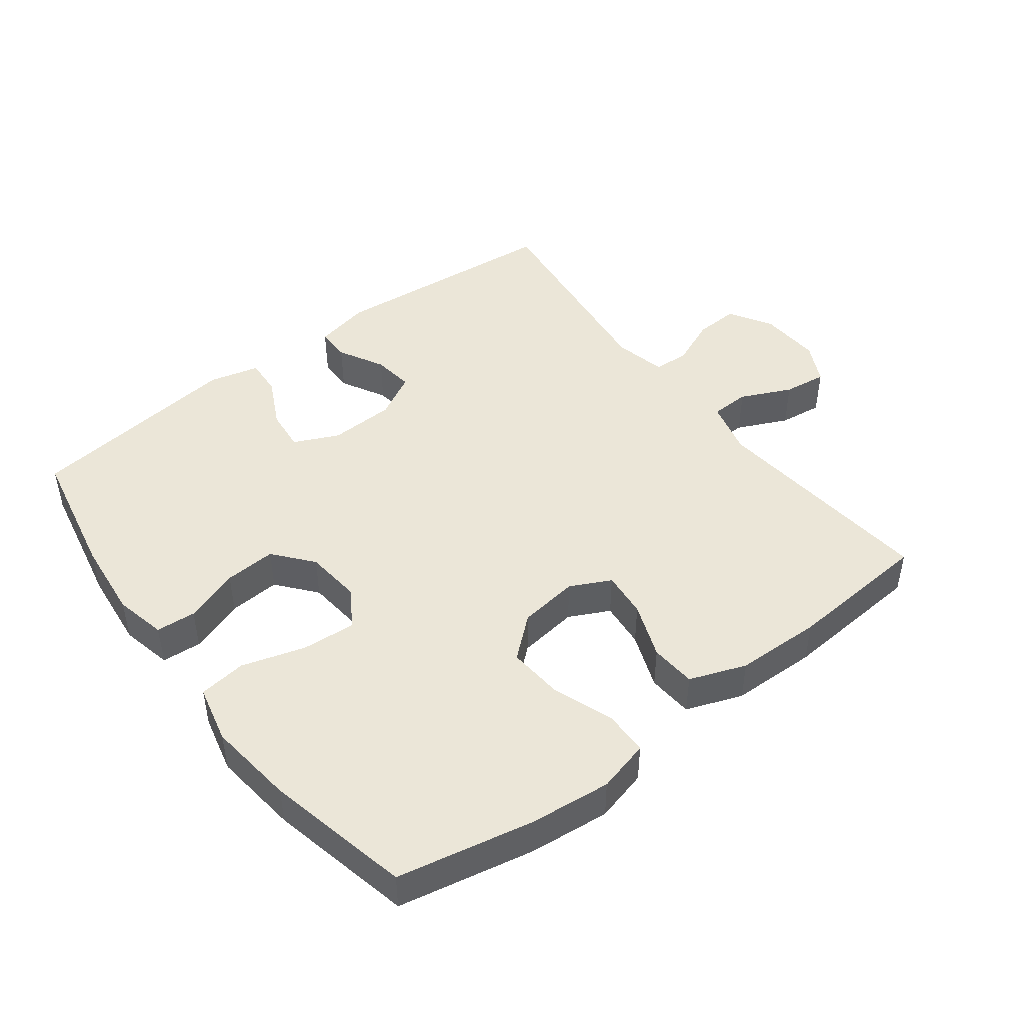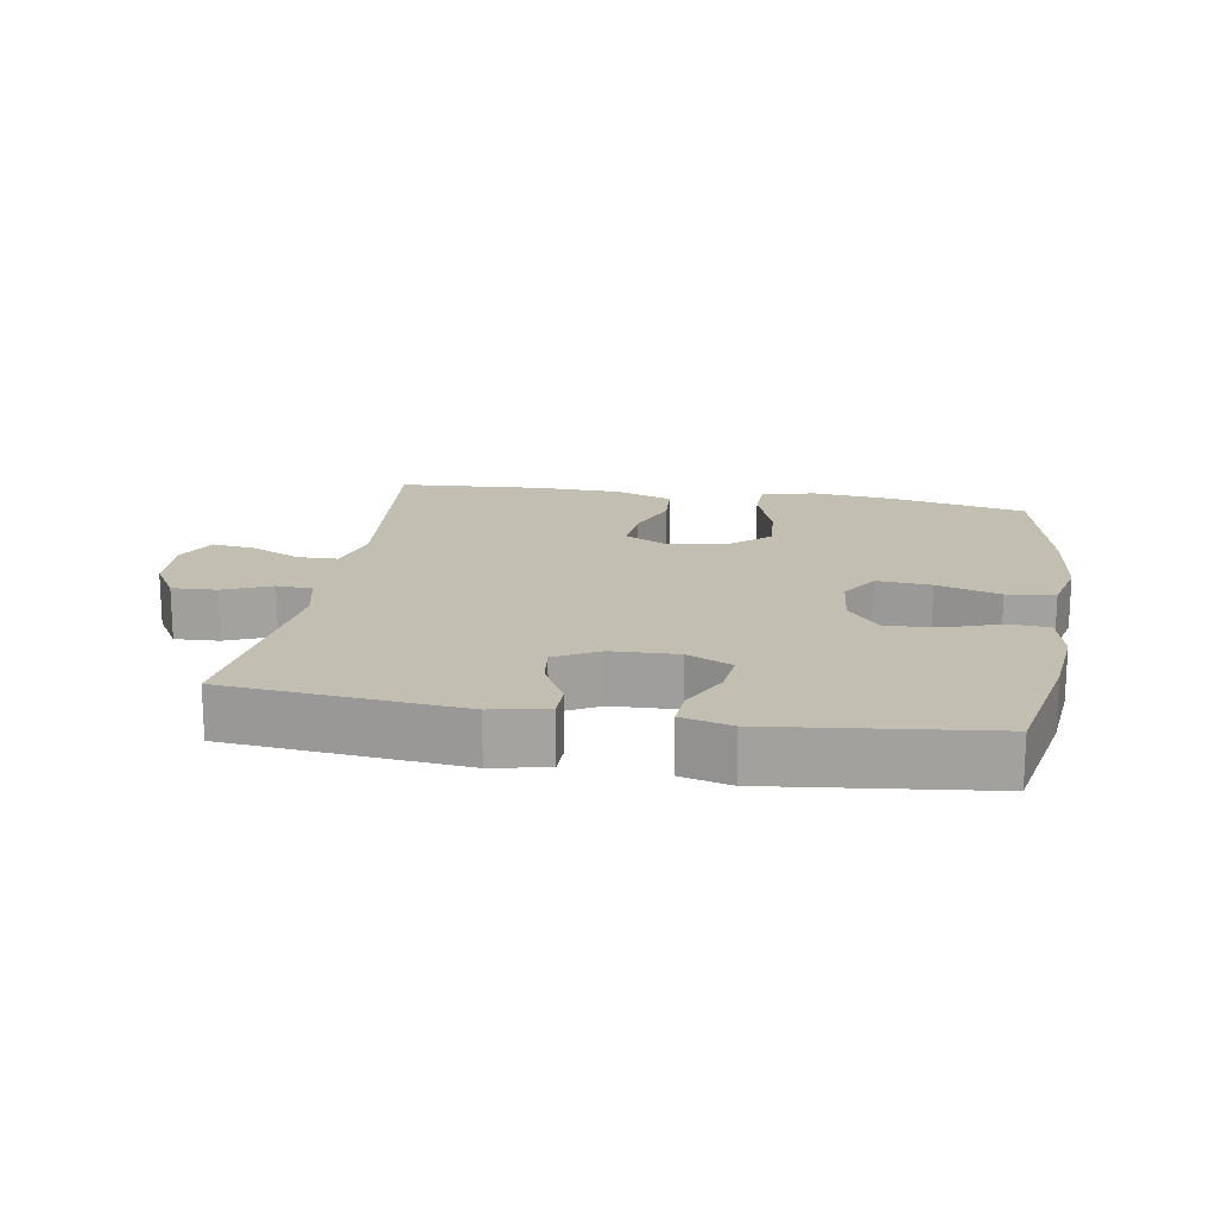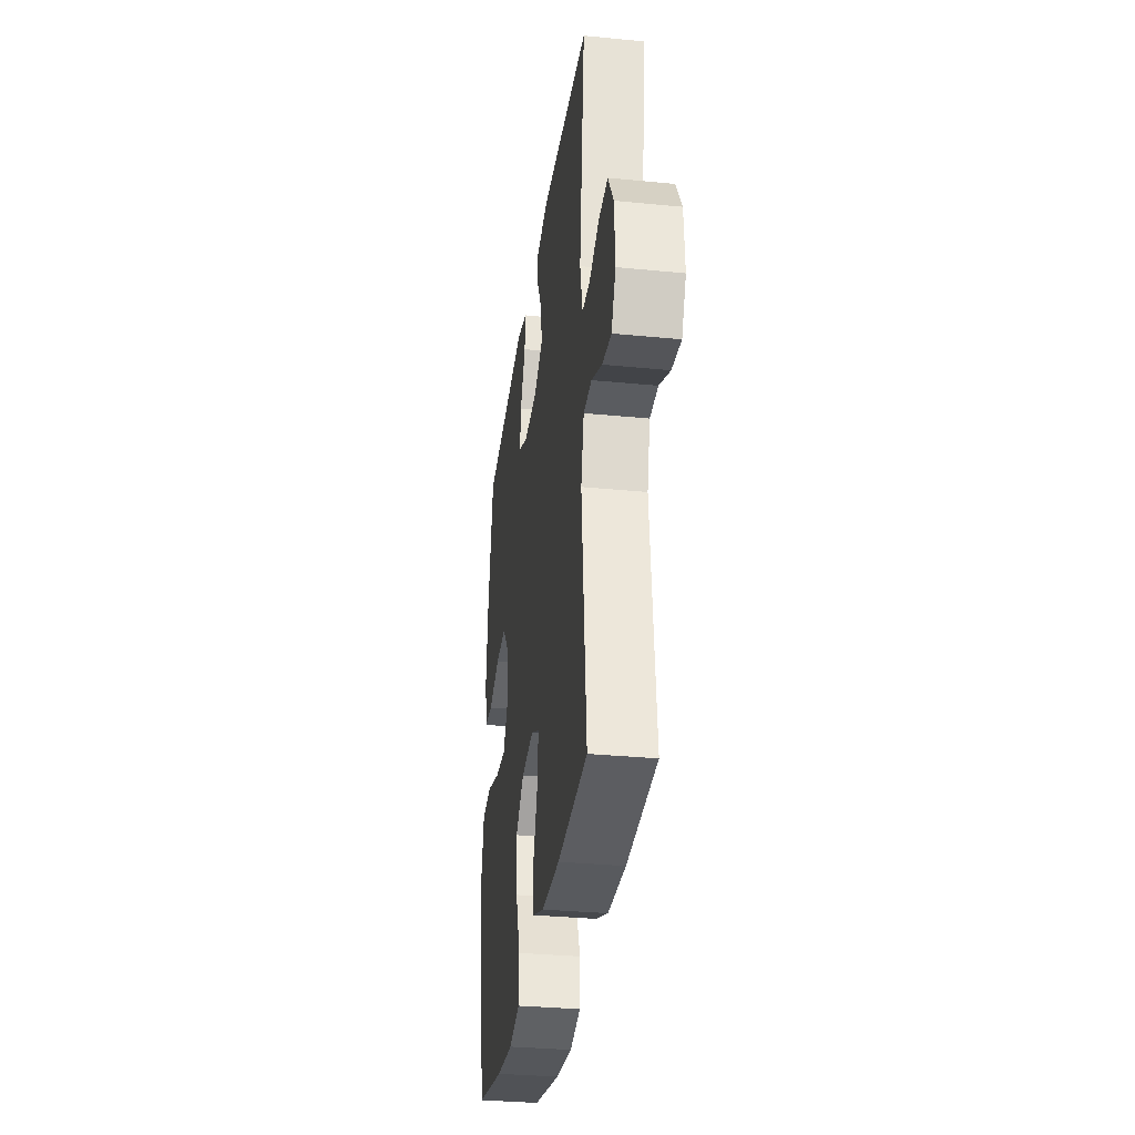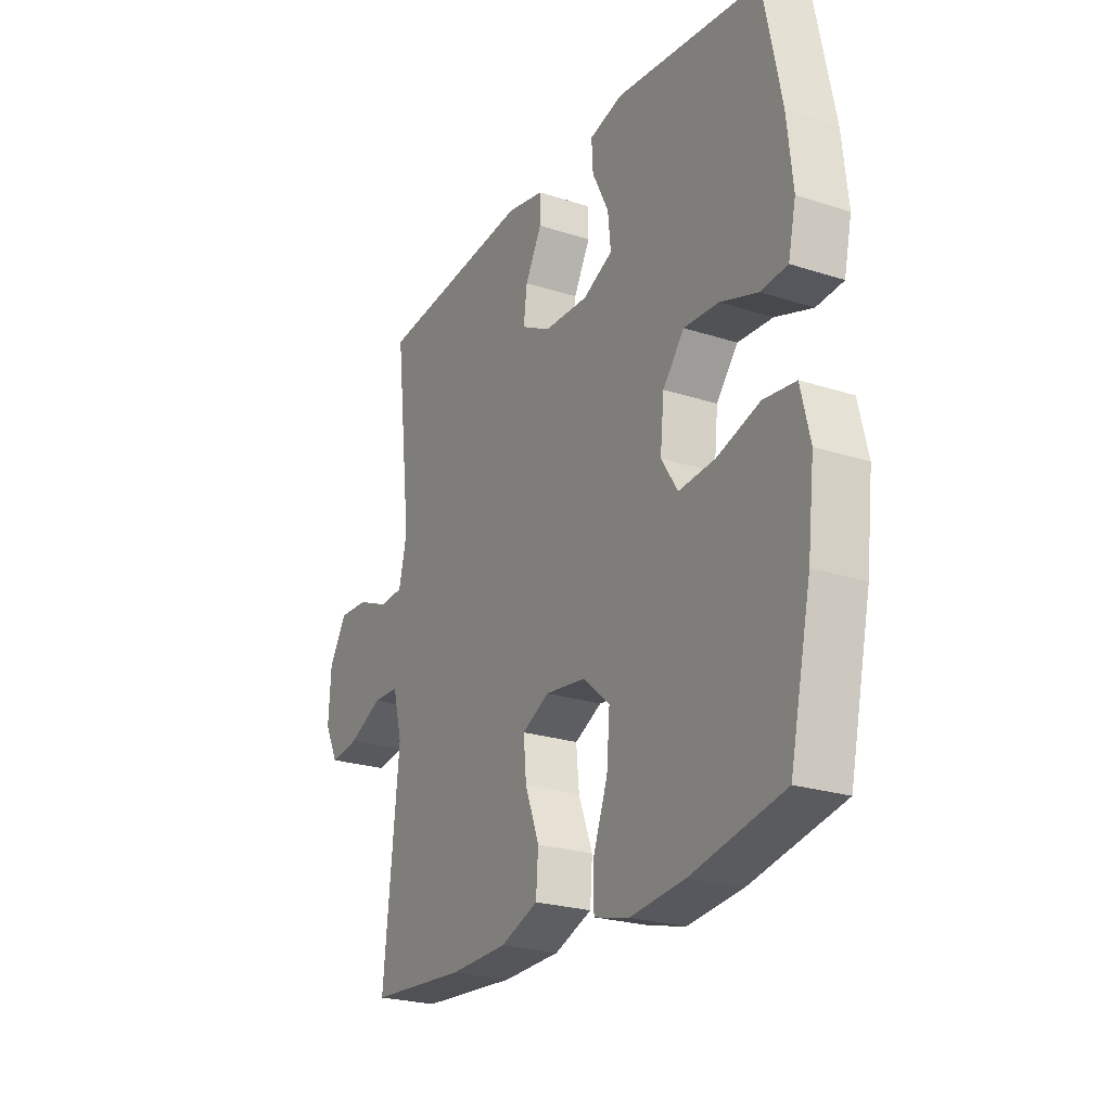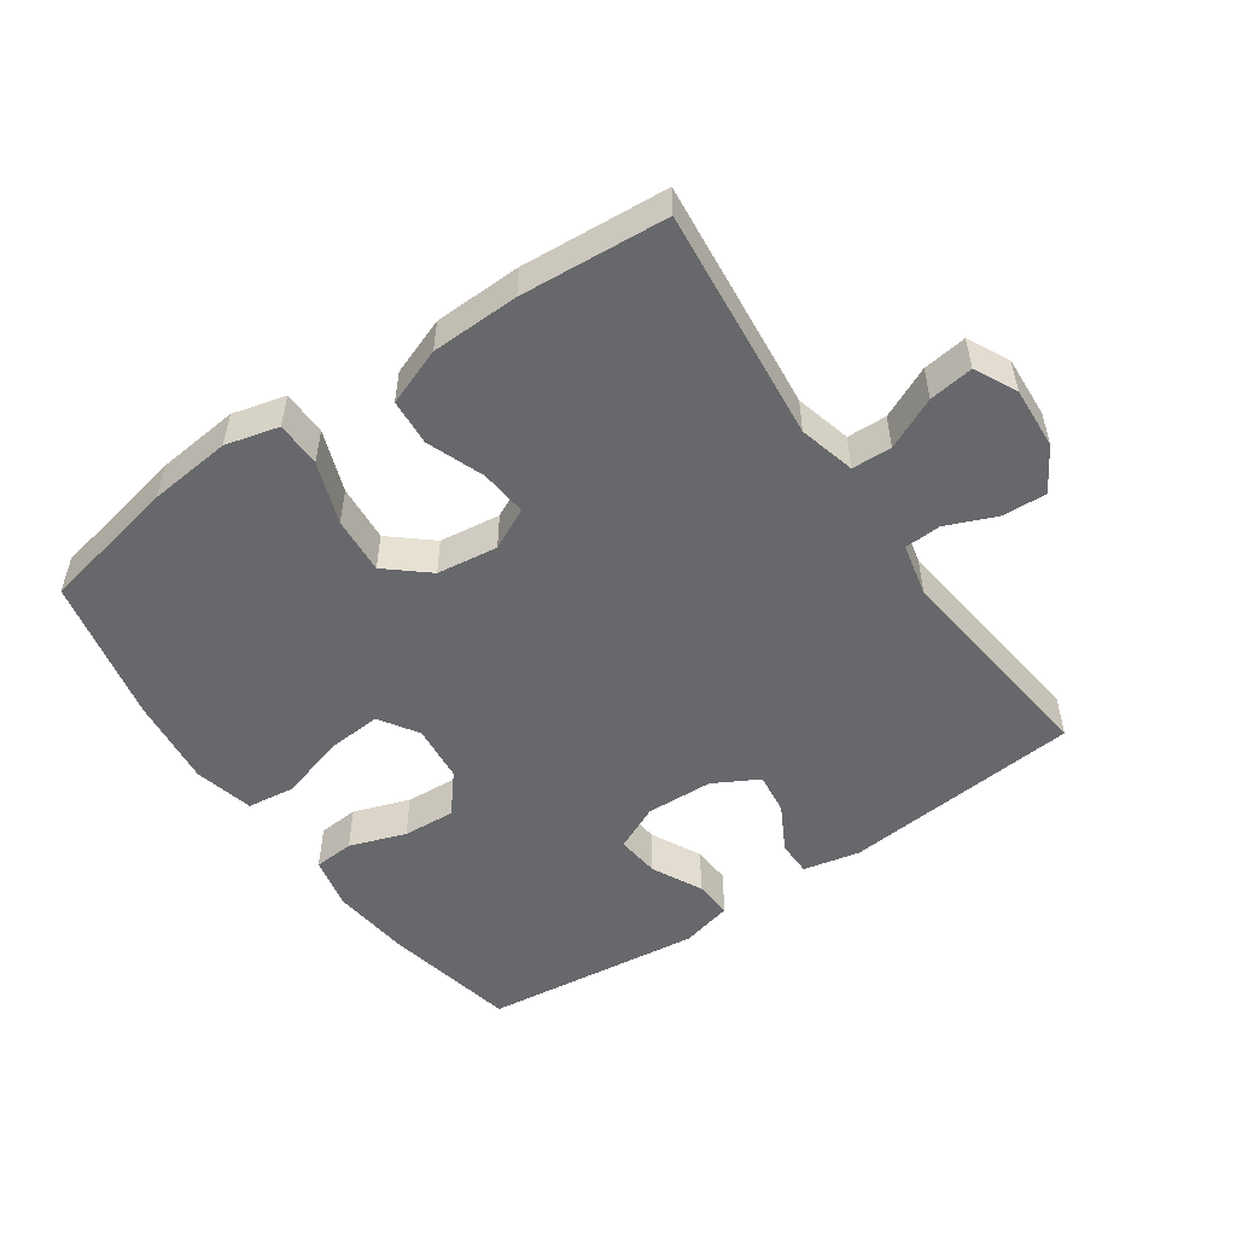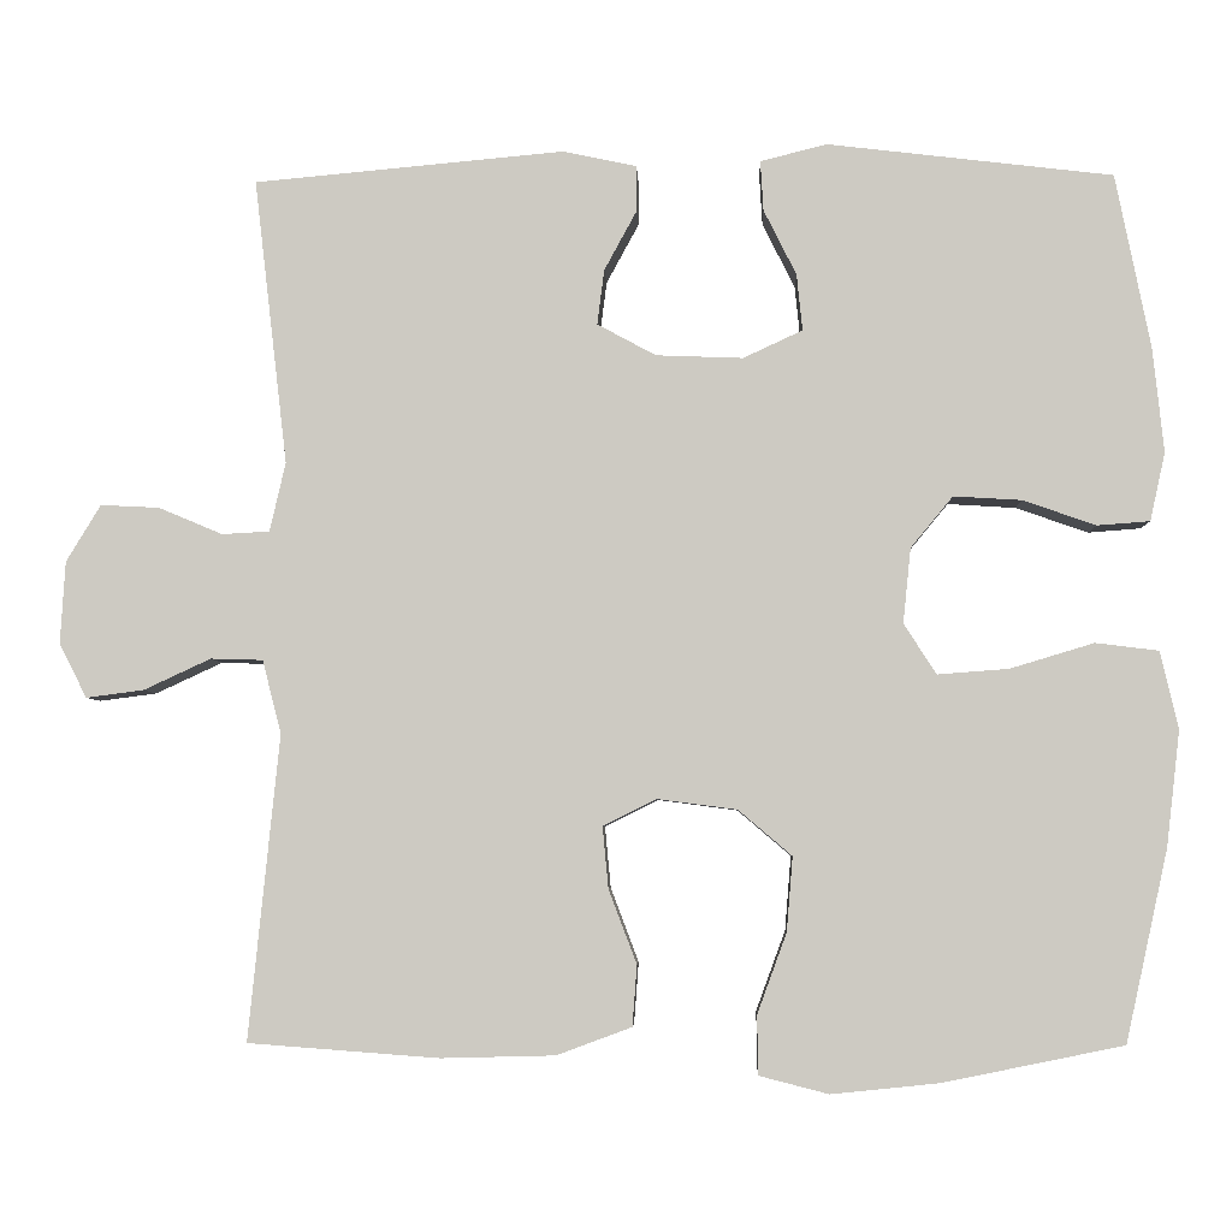
<metadata>
{"format":"obj","ext":"obj","renderer":"f3d","projection":"perspective","resolution":1024,"background":"white","views":[{"elev":46.4,"azim":142.7,"up":"+Y"},{"elev":17.4,"azim":9.6,"up":"+Y"},{"elev":-32.2,"azim":-97.8,"up":"+Z"},{"elev":-24.0,"azim":61.7,"up":"+Z"},{"elev":-52.3,"azim":-145.3,"up":"+Y"},{"elev":-4.6,"azim":2.0,"up":"+Z"}]}
</metadata>
<code>
o path5294
v -0.4485 0.0375 0.1692
v -0.4669 0.0375 0.08881
v -0.5223 0.0375 0.08578
v -0.5966 0.0375 0.1171
v -0.6646 0.0375 0.1204
v -0.7048 0.0375 0.05418
v -0.7104 0.0375 -0.04109
v -0.6786 0.0375 -0.1043
v -0.6118 0.0375 -0.09552
v -0.5337 0.0375 -0.05921
v -0.4732 0.0375 -0.06103
v -0.4514 0.0375 -0.1462
v -0.4872 0.0375 -0.5005
v -0.2652 0.0375 -0.5172
v -0.1323 0.0375 -0.5137
v -0.04528 0.0375 -0.4813
v -0.04004 0.0375 -0.4106
v -0.07271 0.0375 -0.3243
v -0.07938 0.0375 -0.253
v -0.01679 0.0375 -0.2219
v 0.07571 0.0375 -0.234
v 0.1381 0.0375 -0.2871
v 0.131 0.0375 -0.3739
v 0.09665 0.0375 -0.4675
v 0.09806 0.0375 -0.5359
v 0.1787 0.0375 -0.5565
v 0.3041 0.0375 -0.5436
v 0.5148 0.0375 -0.5005
v 0.5642 0.0375 -0.2771
v 0.5799 0.0375 -0.1425
v 0.5587 0.0375 -0.05255
v 0.4853 0.0375 -0.04341
v 0.3877 0.0375 -0.07289
v 0.3044 0.0375 -0.07928
v 0.2667 0.0375 -0.02056
v 0.2756 0.0375 0.06676
v 0.3249 0.0375 0.1265
v 0.4045 0.0375 0.1216
v 0.4894 0.0375 0.092
v 0.5508 0.0375 0.09668
v 0.5685 0.0375 0.1763
v 0.5556 0.0375 0.298
v 0.5148 0.0375 0.5012
v 0.1818 0.0375 0.5407
v 0.1046 0.0375 0.521
v 0.108 0.0375 0.4629
v 0.1461 0.0375 0.3869
v 0.1528 0.0375 0.3212
v 0.0837 0.0375 0.2891
v -0.01762 0.0375 0.2929
v -0.08579 0.0375 0.3298
v -0.07775 0.0375 0.3936
v -0.03962 0.0375 0.4637
v -0.03988 0.0375 0.5165
v -0.1259 0.0375 0.5348
v -0.4872 0.0375 0.5012
v -0.4485 -0.0375 0.1692
v -0.4669 -0.0375 0.08881
v -0.5223 -0.0375 0.08578
v -0.5966 -0.0375 0.1171
v -0.6646 -0.0375 0.1204
v -0.7048 -0.0375 0.05418
v -0.7104 -0.0375 -0.04109
v -0.6786 -0.0375 -0.1043
v -0.6118 -0.0375 -0.09552
v -0.5337 -0.0375 -0.05921
v -0.4732 -0.0375 -0.06103
v -0.4514 -0.0375 -0.1462
v -0.4872 -0.0375 -0.5005
v -0.2652 -0.0375 -0.5172
v -0.1323 -0.0375 -0.5137
v -0.04528 -0.0375 -0.4813
v -0.04004 -0.0375 -0.4106
v -0.07271 -0.0375 -0.3243
v -0.07938 -0.0375 -0.253
v -0.01679 -0.0375 -0.2219
v 0.07571 -0.0375 -0.234
v 0.1381 -0.0375 -0.2871
v 0.131 -0.0375 -0.3739
v 0.09665 -0.0375 -0.4675
v 0.09806 -0.0375 -0.5359
v 0.1787 -0.0375 -0.5565
v 0.3041 -0.0375 -0.5436
v 0.5148 -0.0375 -0.5005
v 0.5642 -0.0375 -0.2771
v 0.5799 -0.0375 -0.1425
v 0.5587 -0.0375 -0.05255
v 0.4853 -0.0375 -0.04341
v 0.3877 -0.0375 -0.07289
v 0.3044 -0.0375 -0.07928
v 0.2667 -0.0375 -0.02056
v 0.2756 -0.0375 0.06676
v 0.3249 -0.0375 0.1265
v 0.4045 -0.0375 0.1216
v 0.4894 -0.0375 0.092
v 0.5508 -0.0375 0.09668
v 0.5685 -0.0375 0.1763
v 0.5556 -0.0375 0.298
v 0.5148 -0.0375 0.5012
v 0.1818 -0.0375 0.5407
v 0.1046 -0.0375 0.521
v 0.108 -0.0375 0.4629
v 0.1461 -0.0375 0.3869
v 0.1528 -0.0375 0.3212
v 0.0837 -0.0375 0.2891
v -0.01762 -0.0375 0.2929
v -0.08579 -0.0375 0.3298
v -0.07775 -0.0375 0.3936
v -0.03962 -0.0375 0.4637
v -0.03988 -0.0375 0.5165
v -0.1259 -0.0375 0.5348
v -0.4872 -0.0375 0.5012
v 0.1818 0.0375 0.5407
v 0.1046 0.0375 0.521
v 0.1046 0.0375 0.521
v -0.03988 0.0375 0.5165
v -0.03988 0.0375 0.5165
v -0.1259 0.0375 0.5348
v 0.108 0.0375 0.4629
v -0.03962 0.0375 0.4637
v 0.5148 0.0375 0.5012
v 0.5148 0.0375 0.5012
v -0.4872 0.0375 0.5012
v -0.4872 0.0375 0.5012
v -0.07775 0.0375 0.3936
v 0.1461 0.0375 0.3869
v 0.5556 0.0375 0.298
v -0.08579 0.0375 0.3298
v -0.08579 0.0375 0.3298
v 0.1528 0.0375 0.3212
v 0.1528 0.0375 0.3212
v -0.01762 0.0375 0.2929
v 0.0837 0.0375 0.2891
v 0.5685 0.0375 0.1763
v -0.4485 0.0375 0.1692
v 0.5508 0.0375 0.09668
v 0.5508 0.0375 0.09668
v 0.3249 0.0375 0.1265
v 0.4045 0.0375 0.1216
v -0.4669 0.0375 0.08881
v -0.4669 0.0375 0.08881
v 0.2756 0.0375 0.06676
v 0.4894 0.0375 0.092
v -0.5966 0.0375 0.1171
v -0.6646 0.0375 0.1204
v -0.6646 0.0375 0.1204
v -0.7048 0.0375 0.05418
v -0.5223 0.0375 0.08578
v 0.2667 0.0375 -0.02056
v -0.7104 0.0375 -0.04109
v 0.3044 0.0375 -0.07928
v 0.3044 0.0375 -0.07928
v -0.6786 0.0375 -0.1043
v -0.6786 0.0375 -0.1043
v 0.5587 0.0375 -0.05255
v 0.5587 0.0375 -0.05255
v 0.4853 0.0375 -0.04341
v 0.3877 0.0375 -0.07289
v 0.5799 0.0375 -0.1425
v -0.5337 0.0375 -0.05921
v -0.4732 0.0375 -0.06103
v -0.4732 0.0375 -0.06103
v -0.6118 0.0375 -0.09552
v -0.4514 0.0375 -0.1462
v 0.5642 0.0375 -0.2771
v -0.01679 0.0375 -0.2219
v 0.07571 0.0375 -0.234
v -0.07938 0.0375 -0.253
v -0.07938 0.0375 -0.253
v 0.1381 0.0375 -0.2871
v -0.07271 0.0375 -0.3243
v 0.131 0.0375 -0.3739
v -0.04004 0.0375 -0.4106
v 0.09665 0.0375 -0.4675
v 0.5148 0.0375 -0.5005
v 0.5148 0.0375 -0.5005
v -0.04528 0.0375 -0.4813
v -0.04528 0.0375 -0.4813
v 0.09806 0.0375 -0.5359
v 0.09806 0.0375 -0.5359
v -0.4872 0.0375 -0.5005
v -0.4872 0.0375 -0.5005
v -0.1323 0.0375 -0.5137
v -0.2652 0.0375 -0.5172
v 0.3041 0.0375 -0.5436
v 0.1787 0.0375 -0.5565
v 0.1818 -0.0375 0.5407
v 0.1046 -0.0375 0.521
v 0.1046 -0.0375 0.521
v -0.03988 -0.0375 0.5165
v -0.03988 -0.0375 0.5165
v -0.1259 -0.0375 0.5348
v 0.108 -0.0375 0.4629
v -0.03962 -0.0375 0.4637
v 0.5148 -0.0375 0.5012
v 0.5148 -0.0375 0.5012
v -0.4872 -0.0375 0.5012
v -0.4872 -0.0375 0.5012
v -0.07775 -0.0375 0.3936
v 0.1461 -0.0375 0.3869
v 0.5556 -0.0375 0.298
v -0.08579 -0.0375 0.3298
v -0.08579 -0.0375 0.3298
v 0.1528 -0.0375 0.3212
v 0.1528 -0.0375 0.3212
v -0.01762 -0.0375 0.2929
v 0.0837 -0.0375 0.2891
v 0.5685 -0.0375 0.1763
v -0.4485 -0.0375 0.1692
v 0.5508 -0.0375 0.09668
v 0.5508 -0.0375 0.09668
v 0.3249 -0.0375 0.1265
v 0.4045 -0.0375 0.1216
v -0.4669 -0.0375 0.08881
v -0.4669 -0.0375 0.08881
v 0.2756 -0.0375 0.06676
v 0.4894 -0.0375 0.092
v -0.5966 -0.0375 0.1171
v -0.6646 -0.0375 0.1204
v -0.6646 -0.0375 0.1204
v -0.7048 -0.0375 0.05418
v -0.5223 -0.0375 0.08578
v 0.2667 -0.0375 -0.02056
v -0.7104 -0.0375 -0.04109
v 0.3044 -0.0375 -0.07928
v 0.3044 -0.0375 -0.07928
v -0.6786 -0.0375 -0.1043
v -0.6786 -0.0375 -0.1043
v 0.5587 -0.0375 -0.05255
v 0.5587 -0.0375 -0.05255
v 0.4853 -0.0375 -0.04341
v 0.3877 -0.0375 -0.07289
v 0.5799 -0.0375 -0.1425
v -0.5337 -0.0375 -0.05921
v -0.4732 -0.0375 -0.06103
v -0.4732 -0.0375 -0.06103
v -0.6118 -0.0375 -0.09552
v -0.4514 -0.0375 -0.1462
v 0.5642 -0.0375 -0.2771
v -0.01679 -0.0375 -0.2219
v 0.07571 -0.0375 -0.234
v -0.07938 -0.0375 -0.253
v -0.07938 -0.0375 -0.253
v 0.1381 -0.0375 -0.2871
v -0.07271 -0.0375 -0.3243
v 0.131 -0.0375 -0.3739
v -0.04004 -0.0375 -0.4106
v 0.09665 -0.0375 -0.4675
v 0.5148 -0.0375 -0.5005
v 0.5148 -0.0375 -0.5005
v -0.04528 -0.0375 -0.4813
v -0.04528 -0.0375 -0.4813
v 0.09806 -0.0375 -0.5359
v 0.09806 -0.0375 -0.5359
v -0.4872 -0.0375 -0.5005
v -0.4872 -0.0375 -0.5005
v -0.1323 -0.0375 -0.5137
v -0.2652 -0.0375 -0.5172
v 0.3041 -0.0375 -0.5436
v 0.1787 -0.0375 -0.5565
f 204 216 212
f 201 204 212
f 260 248 253
f 244 246 259
f 222 235 214
f 244 239 225
f 219 221 218
f 224 237 221
f 245 242 258
f 214 202 209
f 238 242 235
f 200 187 193
f 199 194 192
f 218 234 222
f 239 259 249
f 193 187 188
f 223 241 225
f 240 223 206
f 214 206 202
f 209 202 197
f 234 221 237
f 245 257 247
f 207 223 216
f 233 232 239
f 221 234 218
f 257 245 258
f 232 233 231
f 192 194 190
f 207 216 204
f 197 202 199
f 227 237 224
f 234 235 222
f 258 242 238
f 197 199 192
f 260 246 248
f 208 213 217
f 235 242 214
f 244 259 239
f 208 217 210
f 241 223 240
f 241 244 225
f 195 200 204
f 259 246 260
f 201 213 208
f 187 200 195
f 212 213 201
f 206 223 207
f 195 204 201
f 231 233 229
f 225 239 232
f 214 240 206
f 258 238 255
f 214 242 240
f 247 257 251
f 44 115 189 100
f 117 55 111 191
f 45 46 102 101
f 53 54 110 109
f 122 44 100 196
f 55 124 198 111
f 52 53 109 108
f 46 47 103 102
f 42 43 99 98
f 129 52 108 203
f 47 131 205 103
f 50 51 107 106
f 48 49 105 104
f 41 42 98 97
f 56 1 57 112
f 49 50 106 105
f 137 41 97 211
f 37 38 94 93
f 1 141 215 57
f 36 37 93 92
f 39 40 96 95
f 38 39 95 94
f 4 146 220 60
f 5 6 62 61
f 3 4 60 59
f 2 3 59 58
f 35 36 92 91
f 6 7 63 62
f 152 35 91 226
f 7 154 228 63
f 156 32 88 230
f 32 33 89 88
f 30 31 87 86
f 10 162 236 66
f 9 10 66 65
f 8 9 65 64
f 11 12 68 67
f 33 34 90 89
f 29 30 86 85
f 20 21 77 76
f 169 20 76 243
f 21 22 78 77
f 18 19 75 74
f 22 23 79 78
f 17 18 74 73
f 23 24 80 79
f 176 29 85 250
f 178 17 73 252
f 24 180 254 80
f 12 182 256 68
f 15 16 72 71
f 14 15 71 70
f 13 14 70 69
f 27 28 84 83
f 26 27 83 82
f 25 26 82 81
f 130 138 142
f 127 138 130
f 186 179 174
f 170 185 172
f 148 140 161
f 170 151 165
f 145 144 147
f 150 147 163
f 171 184 168
f 140 135 128
f 164 161 168
f 126 119 113
f 125 118 120
f 144 148 160
f 165 175 185
f 119 114 113
f 149 151 167
f 166 132 149
f 140 128 132
f 135 123 128
f 160 163 147
f 171 173 183
f 133 142 149
f 159 165 158
f 147 144 160
f 183 184 171
f 158 157 159
f 118 116 120
f 133 130 142
f 123 125 128
f 153 150 163
f 160 148 161
f 184 164 168
f 123 118 125
f 186 174 172
f 134 143 139
f 161 140 168
f 170 165 185
f 134 136 143
f 167 166 149
f 167 151 170
f 121 130 126
f 185 186 172
f 127 134 139
f 113 121 126
f 138 127 139
f 132 133 149
f 121 127 130
f 157 155 159
f 151 158 165
f 140 132 166
f 184 181 164
f 140 166 168
f 173 177 183

</code>
